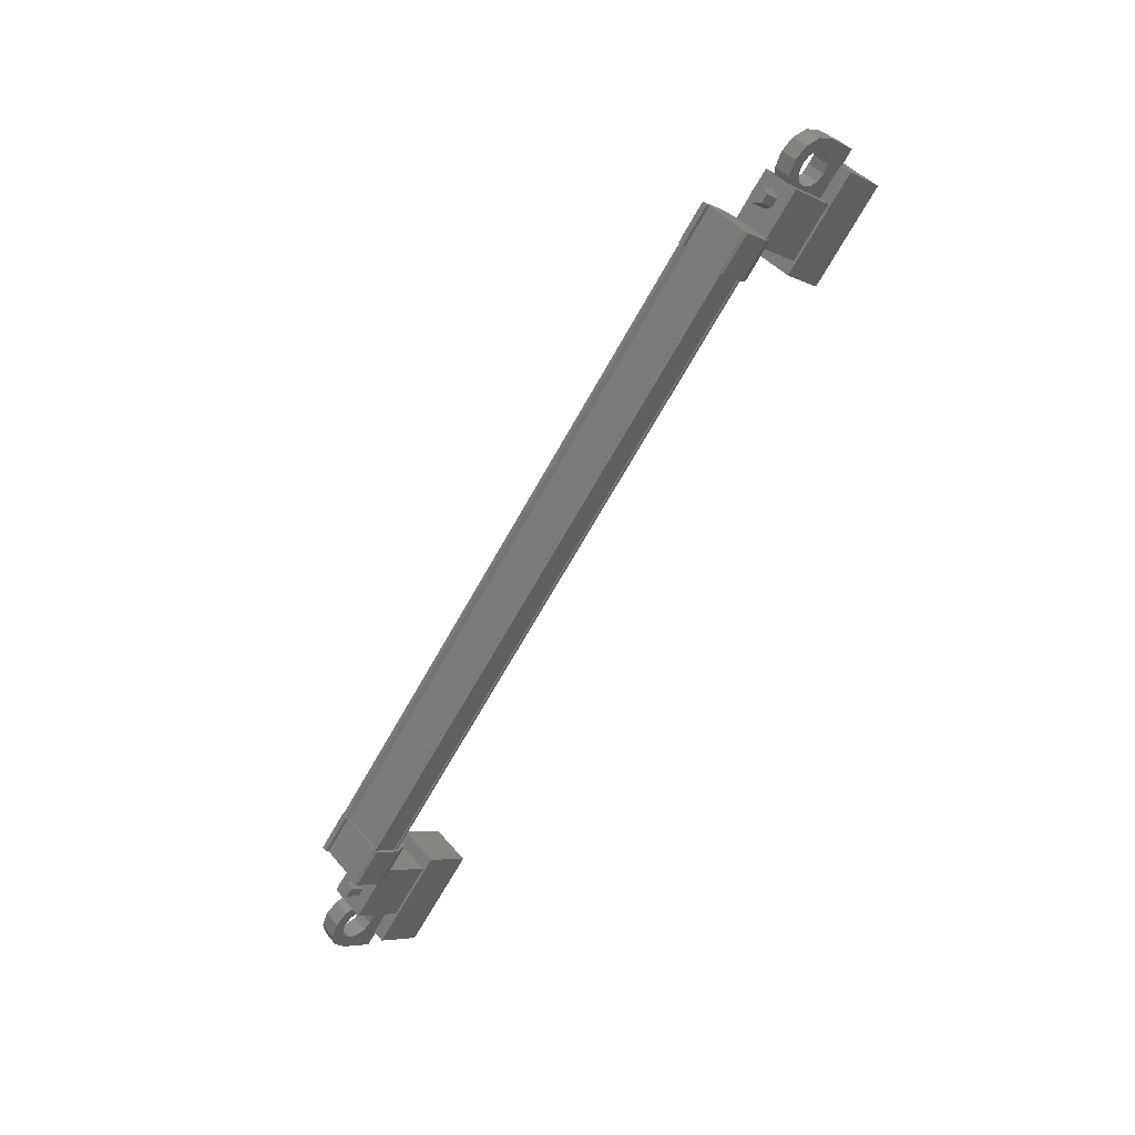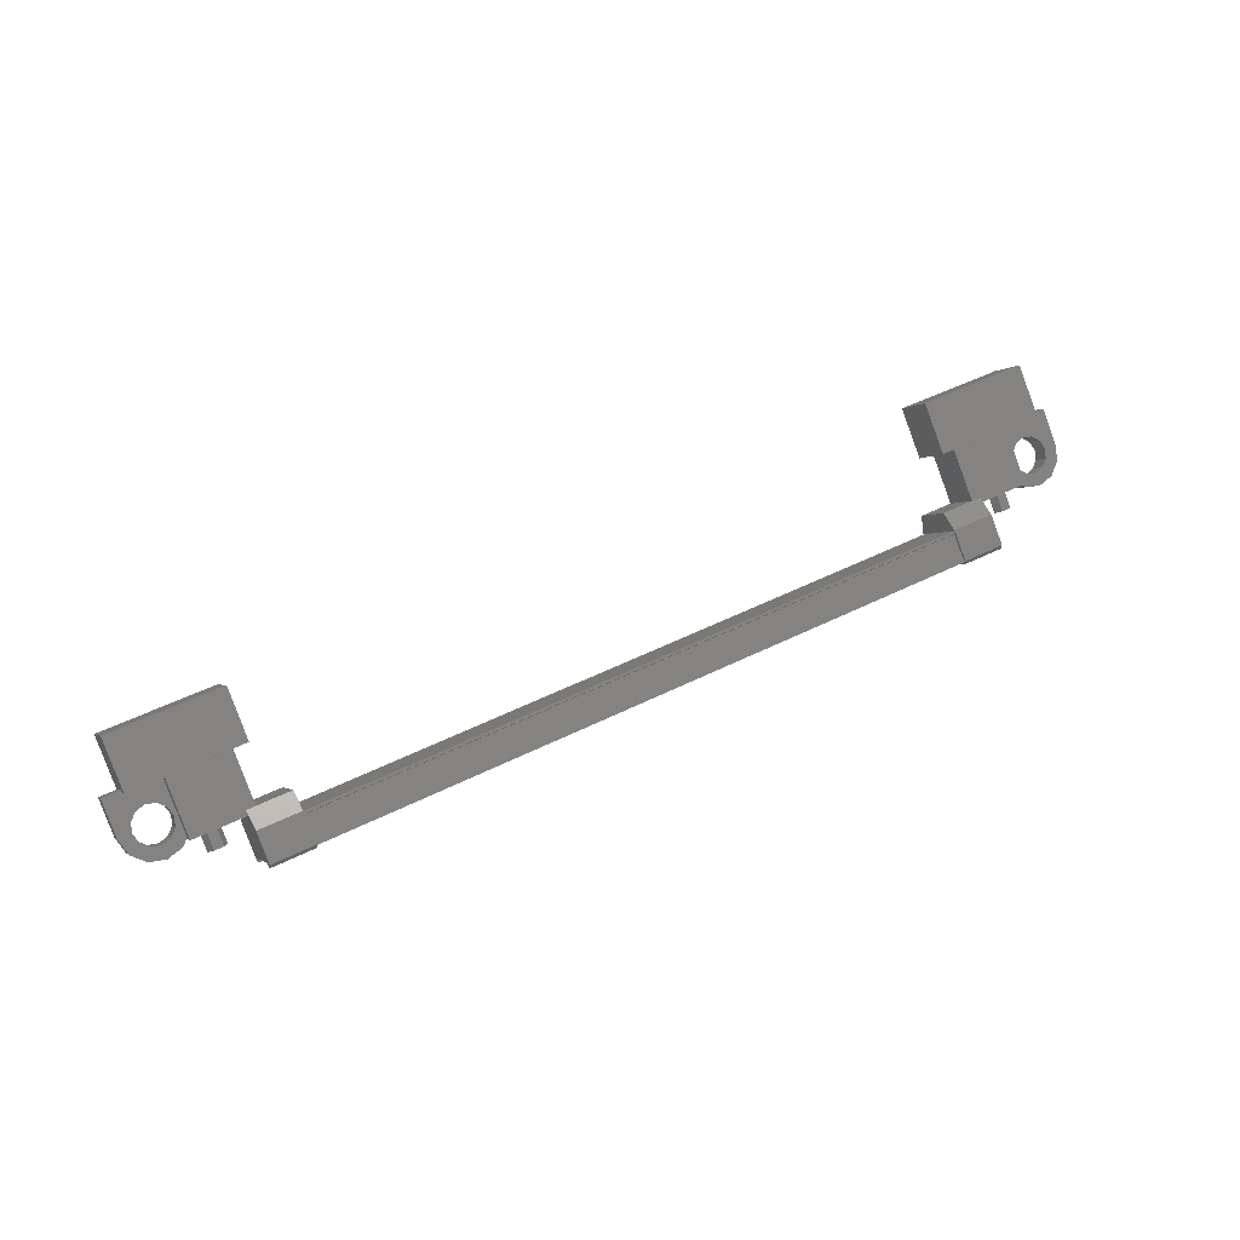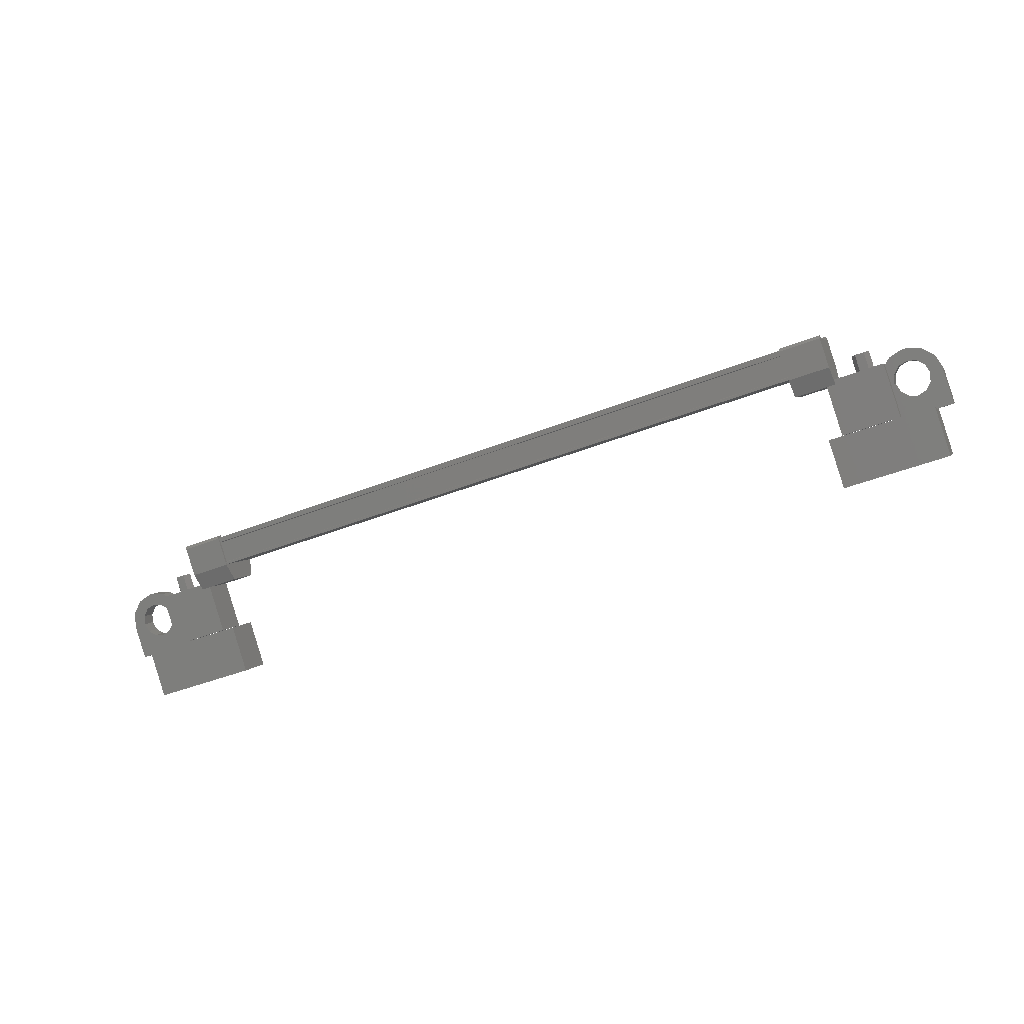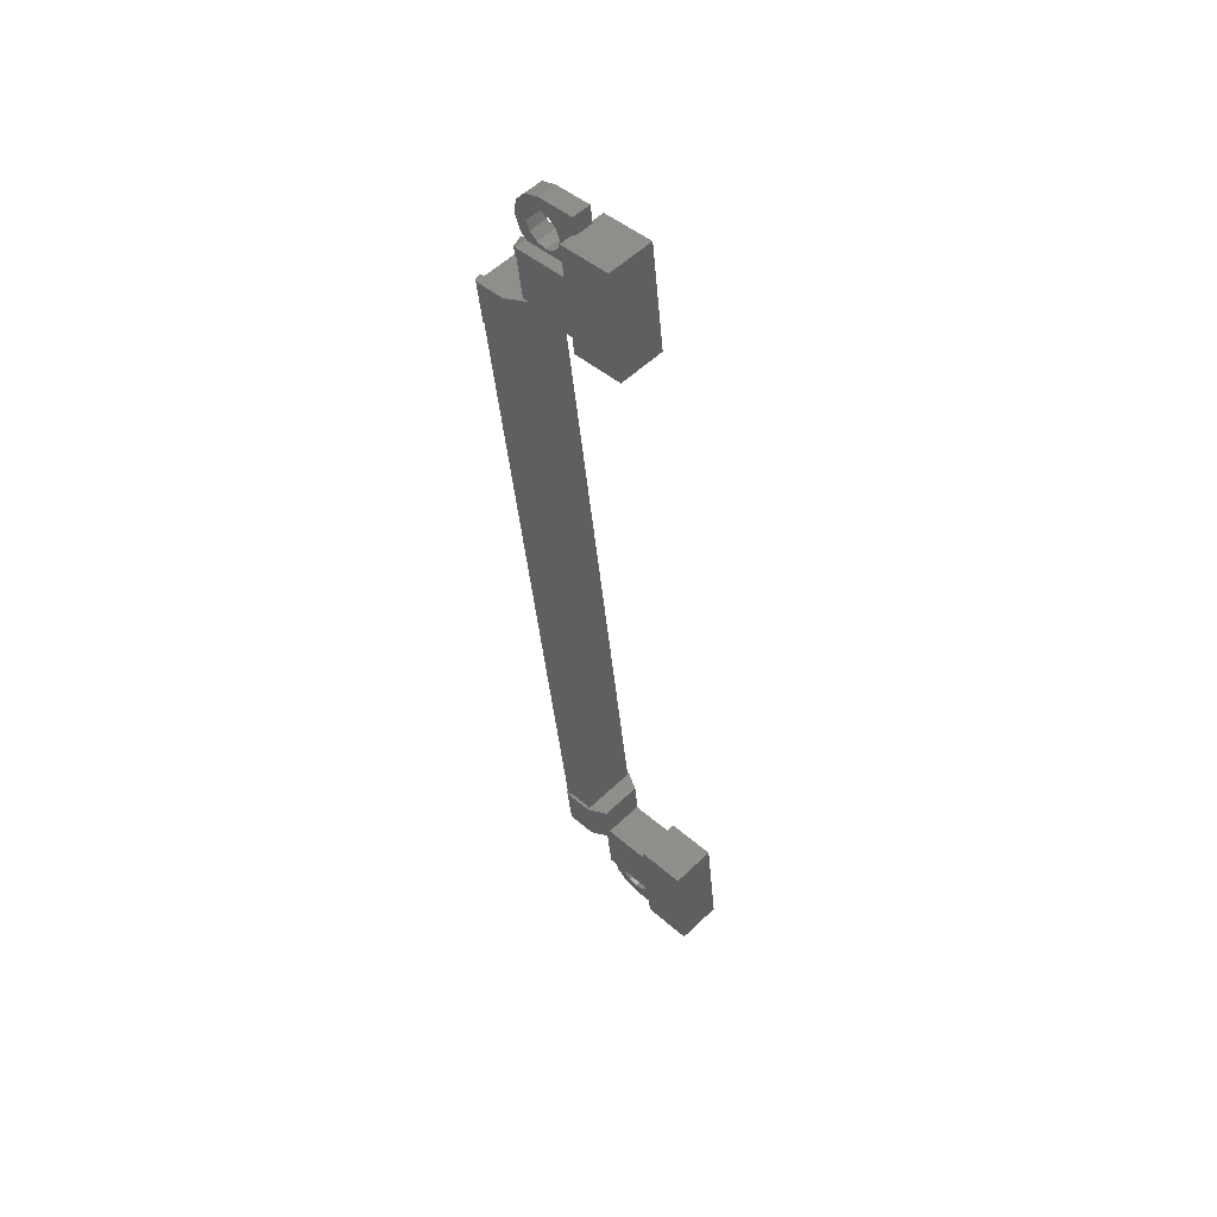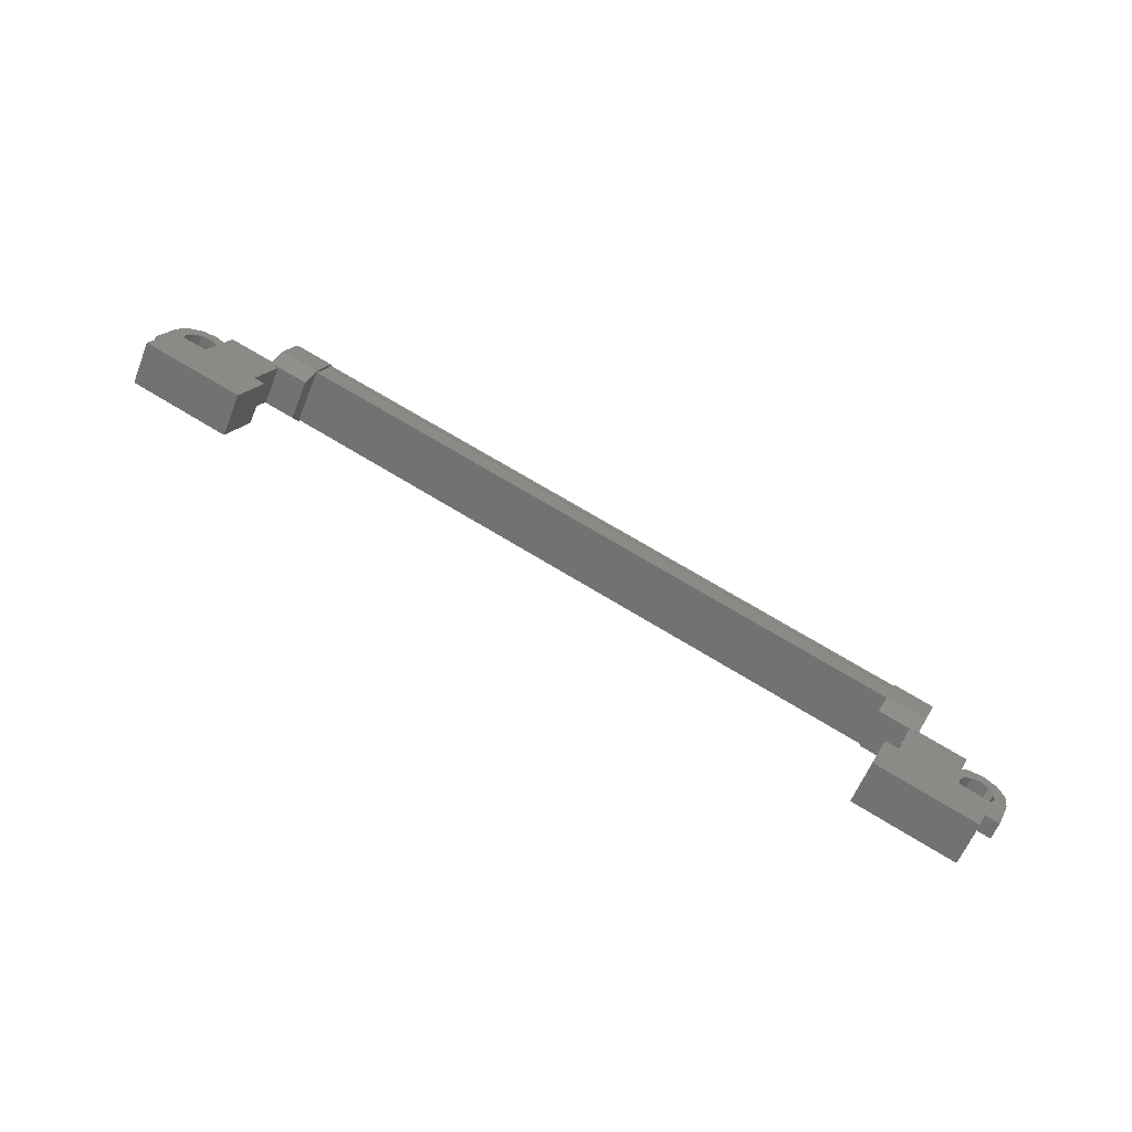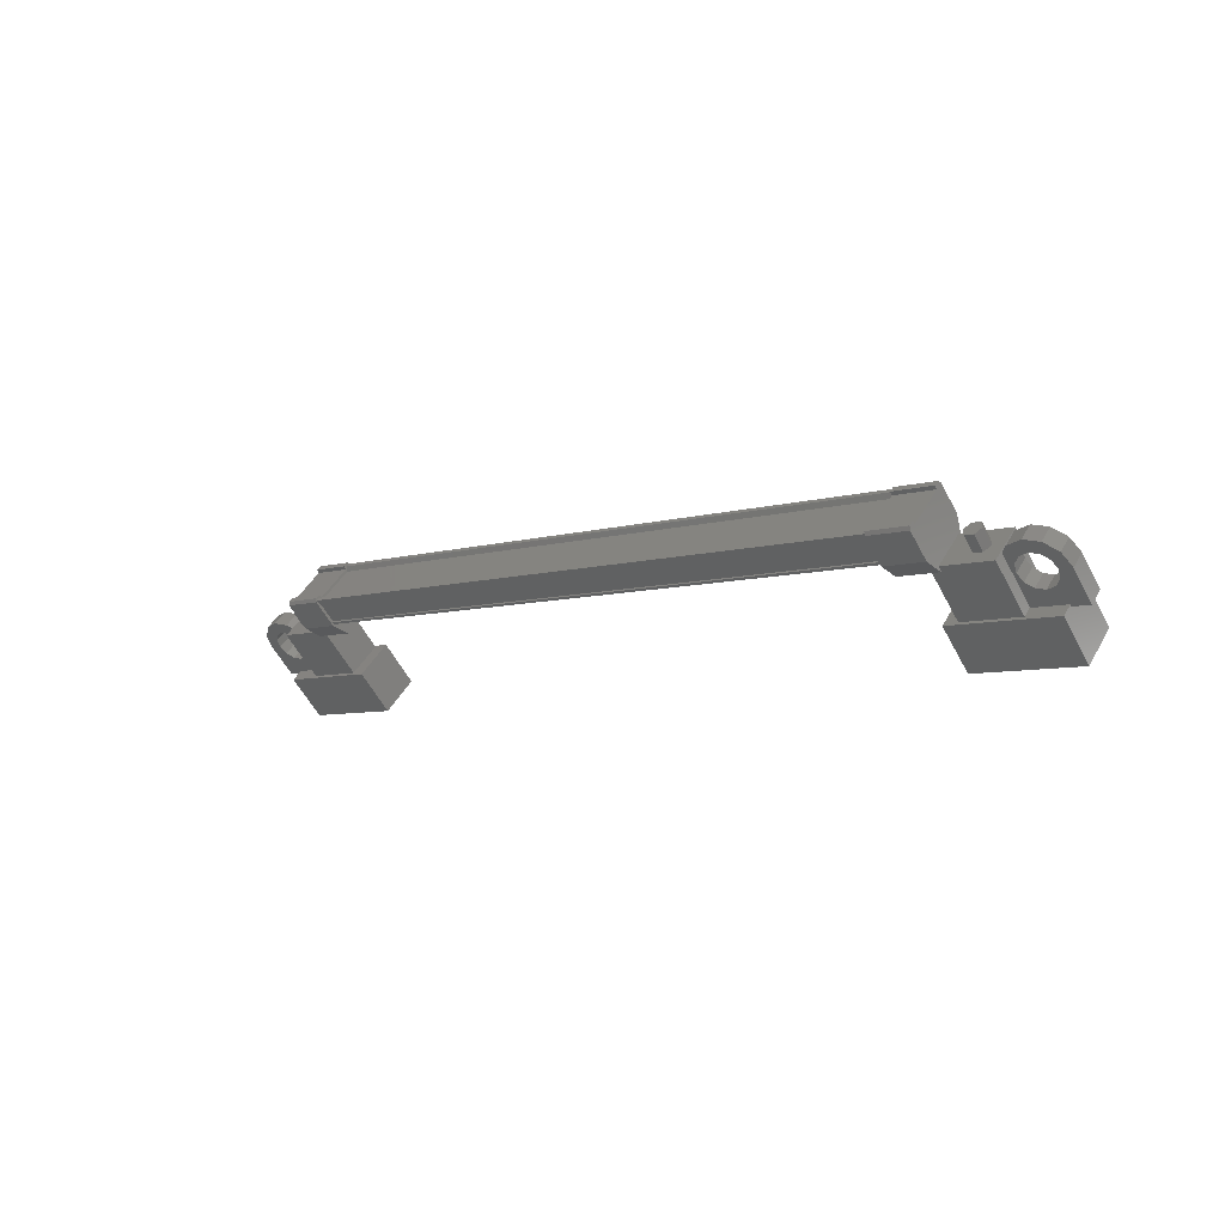
<metadata>
{"format":"stl","ext":"stl","renderer":"f3d","projection":"perspective","resolution":1024,"background":"white","views":[{"elev":-70.5,"azim":60.4,"up":"+Y"},{"elev":48.0,"azim":-29.5,"up":"+Y"},{"elev":-43.5,"azim":24.9,"up":"+Z"},{"elev":-39.9,"azim":95.0,"up":"+Z"},{"elev":69.0,"azim":-148.3,"up":"+Y"},{"elev":-6.3,"azim":42.5,"up":"+Z"}]}
</metadata>
<code>
# stl→obj: 224 verts, 392 faces
v -240.8 -63.42 254.4
v -240.8 -63.07 254
v -240.7 -63.58 254.2
v -240.7 -63.22 253.9
v -240.4 -63.58 254.2
v -240.4 -63.22 253.9
v -240.3 -63.42 254.4
v -240.3 -63.07 254
v -240.4 -63.27 254.5
v -240.4 -62.91 254.2
v -240.7 -63.27 254.5
v -240.7 -62.91 254.2
v -262.4 -63.07 254
v -262.4 -63.42 254.4
v -262.5 -63.22 253.9
v -262.5 -63.58 254.2
v -262.8 -63.22 253.9
v -262.8 -63.58 254.2
v -262.9 -63.07 254
v -262.9 -63.42 254.4
v -262.8 -62.91 254.2
v -262.8 -63.27 254.5
v -262.5 -62.91 254.2
v -262.5 -63.27 254.5
v -262.6 -63.42 254.4
v -240.5 -63.42 254.4
v -242 -61.54 253.4
v -242 -62.43 252.5
v -239 -61.54 253.4
v -239 -62.43 252.5
v -239 -60.56 252.4
v -239 -61.44 251.5
v -242 -61.44 251.5
v -242 -60.56 252.4
v -264.2 -60.56 252.4
v -264.2 -61.44 251.5
v -264.2 -61.54 253.4
v -264.2 -62.43 252.5
v -261.2 -61.54 253.4
v -261.2 -62.43 252.5
v -261.2 -61.44 251.5
v -261.2 -60.56 252.4
v -241.8 -63.39 255.5
v -261.4 -63.46 255.4
v -241.8 -63.46 255.4
v -241.8 -63.44 255.2
v -260.6 -64.53 254.4
v -261.8 -64.51 254.3
v -260.6 -64.51 254.3
v -261.8 -63.92 253.7
v -241.4 -62.74 254.9
v -242.5 -63.34 255.5
v -241.4 -63.34 255.5
v -242.5 -63.44 255.5
v -261.4 -64.28 254.4
v -261.4 -64.42 254.4
v -241.8 -64.42 254.4
v -241.8 -64.5 254.3
v -261.4 -62.87 254.9
v -241.8 -62.87 254.9
v -261.4 -62.83 254.9
v -241.8 -62.83 254.9
v -261.4 -62.78 254.8
v -261.8 -63.34 255.5
v -261.8 -63.49 255.3
v -261.8 -63.44 255.5
v -261.8 -63.55 255.4
v -260.6 -63.44 255.5
v -241.4 -64.51 254.3
v -241.4 -64.33 254.4
v -241.4 -64.53 254.4
v -241.4 -64.41 254.5
v -242.5 -64.53 254.4
v -260.6 -64.41 254.5
v -260.6 -64.33 254.4
v -260.6 -63.92 253.7
v -241.8 -64.28 254.4
v -261.4 -63.44 255.2
v -242.5 -62.74 254.9
v -242.5 -63.49 255.3
v -242.5 -63.55 255.4
v -241.8 -63.3 255.3
v -261.4 -63.3 255.3
v -241.8 -63.29 255.3
v -261.4 -63.29 255.3
v -261.4 -63.39 255.5
v -240 -62.69 254.4
v -241.6 -63.48 253.6
v -240 -63.48 253.6
v -240 -62.39 252.6
v -240 -61.6 253.3
v -241.6 -62.39 252.6
v -241.6 -61.6 253.3
v -241.6 -62.69 254.4
v -263.2 -62.69 254.4
v -261.6 -62.69 254.4
v -263.2 -61.6 253.3
v -261.6 -61.6 253.3
v -263.2 -62.39 252.6
v -261.6 -62.39 252.6
v -261.6 -63.48 253.6
v -263.2 -63.48 253.6
v -238.5 -62.82 253.4
v -238.9 -62.82 253.4
v -238.9 -62.47 253.8
v -238.7 -62.65 253.6
v -238.5 -62.47 253.8
v -238.5 -61.76 253.1
v -238.5 -62.12 252.7
v -240.2 -61.76 253.1
v -240.2 -62.12 252.7
v -240.2 -62.82 253.4
v -239.8 -62.65 253.2
v -239.9 -62.82 253.4
v -263.4 -62.29 253.6
v -262.9 -62.47 253.8
v -262.9 -61.76 253.1
v -262.9 -62.12 252.7
v -264.6 -61.76 253.1
v -264.6 -62.12 252.7
v -264.6 -62.47 253.8
v -264.6 -62.82 253.4
v -264.5 -62.65 253.6
v -264.3 -62.82 253.4
v -264.3 -62.47 253.8
v -261.4 -64.5 254.3
v -261.4 -64.4 254.2
v -241.8 -64.4 254.2
v -261.4 -64.36 254.3
v -241.8 -64.36 254.3
v -261.4 -63.93 253.8
v -241.8 -63.93 253.8
v -261.4 -63.94 253.8
v -241.8 -63.94 253.8
v -261.4 -63.89 253.7
v -241.8 -63.89 253.7
v -241.8 -62.78 254.8
v -239.8 -62.29 253.6
v -240.2 -62.47 253.8
v -239.9 -62.47 253.8
v -239.8 -63 253.6
v -240.1 -63.12 253.7
v -239.6 -63.13 253.7
v -239.8 -63.34 253.9
v -239.4 -63.18 253.8
v -239.4 -63.42 254
v -239.1 -63.13 253.7
v -238.9 -63.34 253.9
v -238.9 -63 253.6
v -238.6 -63.12 253.7
v -238.9 -62.65 253.2
v -239.1 -62.52 253.1
v -239.4 -62.47 253.1
v -263.4 -62.65 253.2
v -262.9 -62.82 253.4
v -263.3 -62.82 253.4
v -263.3 -62.47 253.8
v -263.4 -62.65 254
v -263.1 -62.77 254.1
v -263.5 -62.78 254.1
v -263.4 -62.99 254.3
v -263.8 -62.82 254.1
v -263.8 -63.07 254.4
v -264 -62.78 254.1
v -264.2 -62.99 254.3
v -264.2 -62.65 254
v -264.5 -62.77 254.1
v -264.2 -62.29 253.6
v -264 -62.16 253.5
v -263.8 -62.12 253.4
v -261.8 -63.39 253.5
v -260.6 -63.39 253.5
v -260.6 -62.57 254.3
v -261.8 -62.57 254.3
v -261.8 -62.74 254.9
v -260.6 -62.74 254.9
v -260.6 -63.49 255.3
v -261.8 -64.33 254.4
v -261.8 -64.41 254.5
v -261.8 -64.53 254.4
v -260.6 -63.34 255.5
v -260.6 -63.55 255.4
v -241.4 -62.57 254.3
v -242.5 -62.57 254.3
v -242.5 -63.39 253.5
v -241.4 -63.39 253.5
v -241.4 -63.92 253.7
v -242.5 -63.92 253.7
v -242.5 -64.33 254.4
v -241.4 -63.49 255.3
v -241.4 -63.55 255.4
v -241.4 -63.44 255.5
v -242.5 -64.51 254.3
v -242.5 -64.41 254.5
v -263.4 -63 253.6
v -263.1 -63.12 253.7
v -263.5 -63.13 253.7
v -263.4 -63.34 253.9
v -263.8 -63.18 253.8
v -263.8 -63.42 254
v -264 -63.13 253.7
v -264.2 -63.34 253.9
v -264.2 -63 253.6
v -264.5 -63.12 253.7
v -264.2 -62.65 253.2
v -264 -62.52 253.1
v -263.8 -62.47 253.1
v -239.8 -62.65 254
v -240.1 -62.77 254.1
v -239.6 -62.78 254.1
v -239.8 -62.99 254.3
v -239.4 -62.82 254.1
v -239.4 -63.07 254.4
v -239.1 -62.78 254.1
v -238.9 -62.99 254.3
v -238.9 -62.65 254
v -238.6 -62.77 254.1
v -238.9 -62.29 253.6
v -239.1 -62.16 253.5
v -239.4 -62.12 253.4
v -263.5 -62.16 253.5
v -239.6 -62.16 253.5
v -239.6 -62.52 253.1
v -263.5 -62.52 253.1
f 1 2 3
f 3 2 4
f 4 5 3
f 6 5 4
f 7 5 6
f 6 8 7
f 7 8 9
f 9 8 10
f 10 11 9
f 12 11 10
f 1 11 12
f 12 2 1
f 13 14 15
f 15 14 16
f 16 17 15
f 18 17 16
f 19 17 18
f 18 20 19
f 19 20 21
f 21 20 22
f 22 23 21
f 24 23 22
f 13 23 24
f 24 14 13
f 18 16 25
f 25 16 14
f 14 24 25
f 11 1 26
f 26 1 3
f 3 5 26
f 5 7 26
f 26 7 9
f 9 11 26
f 24 22 25
f 25 22 20
f 20 18 25
f 27 28 29
f 29 28 30
f 30 31 29
f 32 31 30
f 33 31 32
f 32 28 33
f 33 28 34
f 34 28 27
f 27 31 34
f 29 31 27
f 35 36 37
f 37 36 38
f 38 39 37
f 40 39 38
f 41 39 40
f 40 36 41
f 41 36 42
f 42 36 35
f 35 39 42
f 37 39 35
f 40 38 36
f 30 28 32
f 41 42 39
f 33 34 31
f 43 44 45
f 45 44 46
f 47 48 49
f 49 48 50
f 51 52 53
f 53 52 54
f 55 56 57
f 57 56 58
f 59 60 61
f 61 60 62
f 62 63 61
f 64 65 66
f 66 65 67
f 67 68 66
f 69 70 71
f 71 70 72
f 72 73 71
f 74 47 75
f 75 47 49
f 49 76 75
f 50 76 49
f 57 77 55
f 55 77 46
f 46 78 55
f 44 78 46
f 51 79 52
f 52 79 80
f 80 54 52
f 81 54 80
f 82 83 84
f 84 83 85
f 85 43 84
f 86 43 85
f 44 43 86
f 87 88 89
f 89 88 90
f 90 91 89
f 92 91 90
f 93 91 92
f 92 88 93
f 93 88 94
f 94 88 87
f 87 91 94
f 89 91 87
f 95 96 97
f 97 96 98
f 98 99 97
f 100 99 98
f 101 99 100
f 100 96 101
f 101 96 102
f 102 96 95
f 95 99 102
f 97 99 95
f 103 104 105
f 105 104 106
f 106 107 105
f 103 107 106
f 108 107 103
f 103 109 108
f 108 109 110
f 110 109 111
f 111 112 110
f 113 112 111
f 114 112 113
f 115 116 117
f 117 116 118
f 118 119 117
f 120 119 118
f 121 119 120
f 120 122 121
f 121 122 123
f 123 122 124
f 124 125 123
f 121 125 124
f 123 125 121
f 56 126 58
f 58 126 127
f 127 128 58
f 129 128 127
f 130 128 129
f 129 131 130
f 130 131 132
f 132 131 133
f 133 134 132
f 135 134 133
f 136 134 135
f 135 63 136
f 136 63 137
f 137 63 62
f 138 110 139
f 139 110 112
f 112 140 139
f 114 140 112
f 112 140 114
f 114 141 112
f 112 141 142
f 142 141 143
f 143 144 142
f 145 144 143
f 146 144 145
f 145 147 146
f 146 147 148
f 148 147 149
f 149 150 148
f 104 150 149
f 103 150 104
f 104 151 103
f 103 151 109
f 109 151 152
f 152 153 109
f 154 118 155
f 155 118 116
f 116 156 155
f 157 156 116
f 116 156 157
f 157 158 116
f 116 158 159
f 159 158 160
f 160 161 159
f 162 161 160
f 163 161 162
f 162 164 163
f 163 164 165
f 165 164 166
f 166 167 165
f 125 167 166
f 121 167 125
f 125 168 121
f 121 168 119
f 119 168 169
f 169 170 119
f 50 171 76
f 76 171 172
f 172 173 76
f 171 173 172
f 174 173 171
f 171 175 174
f 174 175 173
f 173 175 176
f 176 76 173
f 177 76 176
f 75 76 177
f 177 178 75
f 75 178 74
f 74 178 179
f 179 47 74
f 180 47 179
f 48 47 180
f 180 178 48
f 48 178 50
f 50 178 65
f 65 175 50
f 64 175 65
f 176 175 64
f 64 181 176
f 176 181 177
f 177 181 68
f 68 182 177
f 67 182 68
f 177 182 67
f 67 65 177
f 177 65 178
f 51 183 79
f 79 183 184
f 184 185 79
f 183 185 184
f 186 185 183
f 183 187 186
f 186 187 185
f 185 187 188
f 188 79 185
f 189 79 188
f 80 79 189
f 189 190 80
f 80 190 81
f 81 190 191
f 191 54 81
f 192 54 191
f 53 54 192
f 192 190 53
f 53 190 51
f 51 190 70
f 70 187 51
f 69 187 70
f 188 187 69
f 69 193 188
f 188 193 189
f 189 193 73
f 73 194 189
f 72 194 73
f 189 194 72
f 72 70 189
f 189 70 190
f 156 155 195
f 195 155 196
f 196 197 195
f 198 197 196
f 199 197 198
f 198 200 199
f 199 200 201
f 201 200 202
f 202 203 201
f 204 203 202
f 124 203 204
f 204 122 124
f 124 122 205
f 205 122 120
f 120 206 205
f 207 206 120
f 140 139 208
f 208 139 209
f 209 210 208
f 211 210 209
f 212 210 211
f 211 213 212
f 212 213 214
f 214 213 215
f 215 216 214
f 217 216 215
f 105 216 217
f 217 107 105
f 105 107 218
f 218 107 108
f 108 219 218
f 220 219 108
f 119 170 117
f 117 170 221
f 221 115 117
f 138 222 110
f 110 222 220
f 220 108 110
f 109 153 111
f 111 153 223
f 223 113 111
f 154 224 118
f 118 224 207
f 207 120 118
f 69 71 193
f 193 71 73
f 59 83 60
f 60 83 82
f 68 181 66
f 66 181 64
f 104 103 106
f 51 187 183
f 139 140 138
f 157 116 115
f 103 105 107
f 101 102 99
f 93 94 91
f 121 124 122
f 180 179 178
f 140 112 139
f 50 175 171
f 192 191 190
f 88 92 90
f 100 98 96
f 156 116 155
f 155 156 154
f 224 115 221
f 224 221 207
f 207 221 170
f 170 206 207
f 169 206 170
f 205 206 169
f 169 168 205
f 205 168 124
f 104 105 151
f 151 105 218
f 218 152 151
f 219 152 218
f 153 152 219
f 219 220 153
f 153 220 223
f 223 220 222
f 222 113 223
f 155 116 196
f 196 116 159
f 159 198 196
f 161 198 159
f 200 198 161
f 161 163 200
f 200 163 202
f 202 163 165
f 165 204 202
f 167 204 165
f 122 204 167
f 167 121 122
f 103 107 150
f 150 107 217
f 217 148 150
f 215 148 217
f 146 148 215
f 215 213 146
f 146 213 144
f 144 213 211
f 211 142 144
f 209 142 211
f 112 142 209
f 209 139 112
f 222 138 113
f 113 138 140
f 140 114 113
f 208 114 140
f 141 114 208
f 208 210 141
f 141 210 143
f 143 210 212
f 212 145 143
f 214 145 212
f 147 145 214
f 214 216 147
f 147 216 149
f 149 216 105
f 105 104 149
f 224 154 115
f 115 154 156
f 156 157 115
f 195 157 156
f 158 157 195
f 195 197 158
f 158 197 160
f 160 197 199
f 199 162 160
f 201 162 199
f 164 162 201
f 201 203 164
f 164 203 166
f 166 203 124
f 124 125 166
f 168 125 124

</code>
